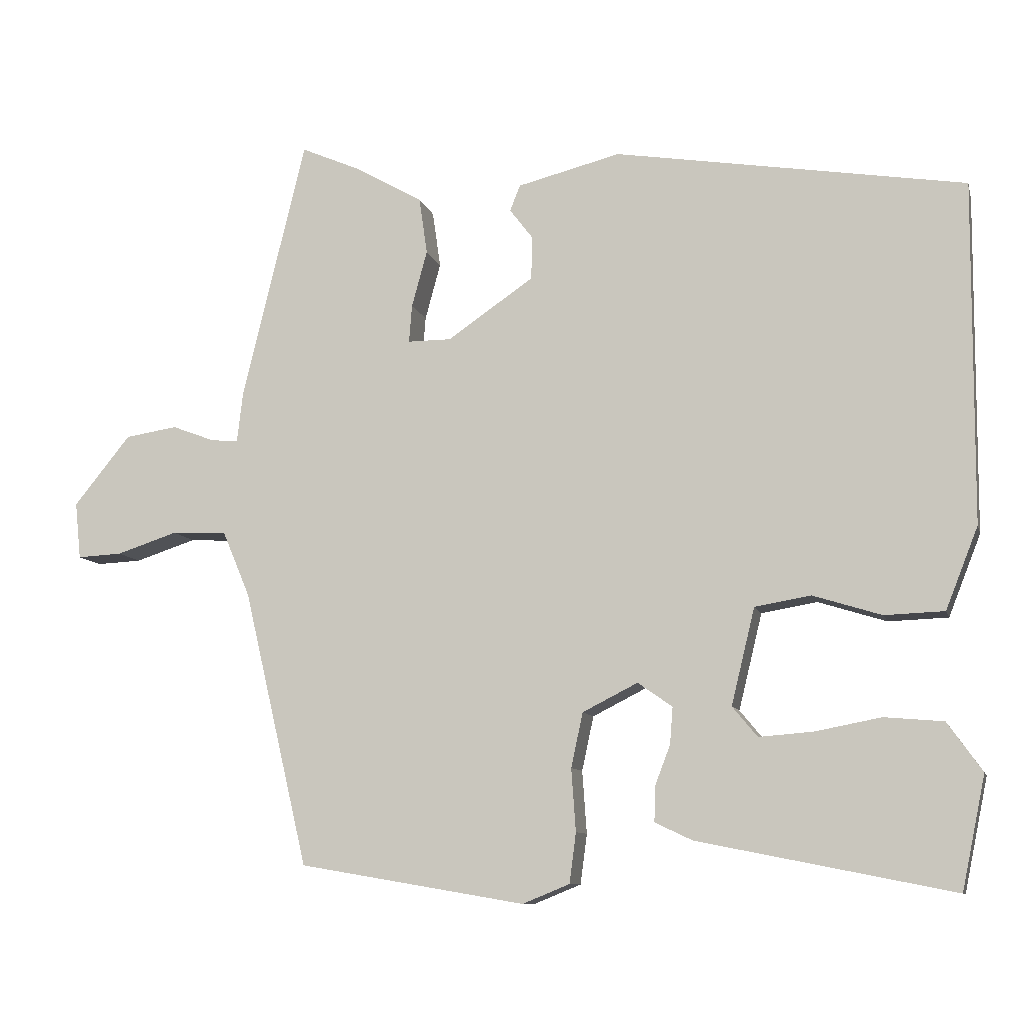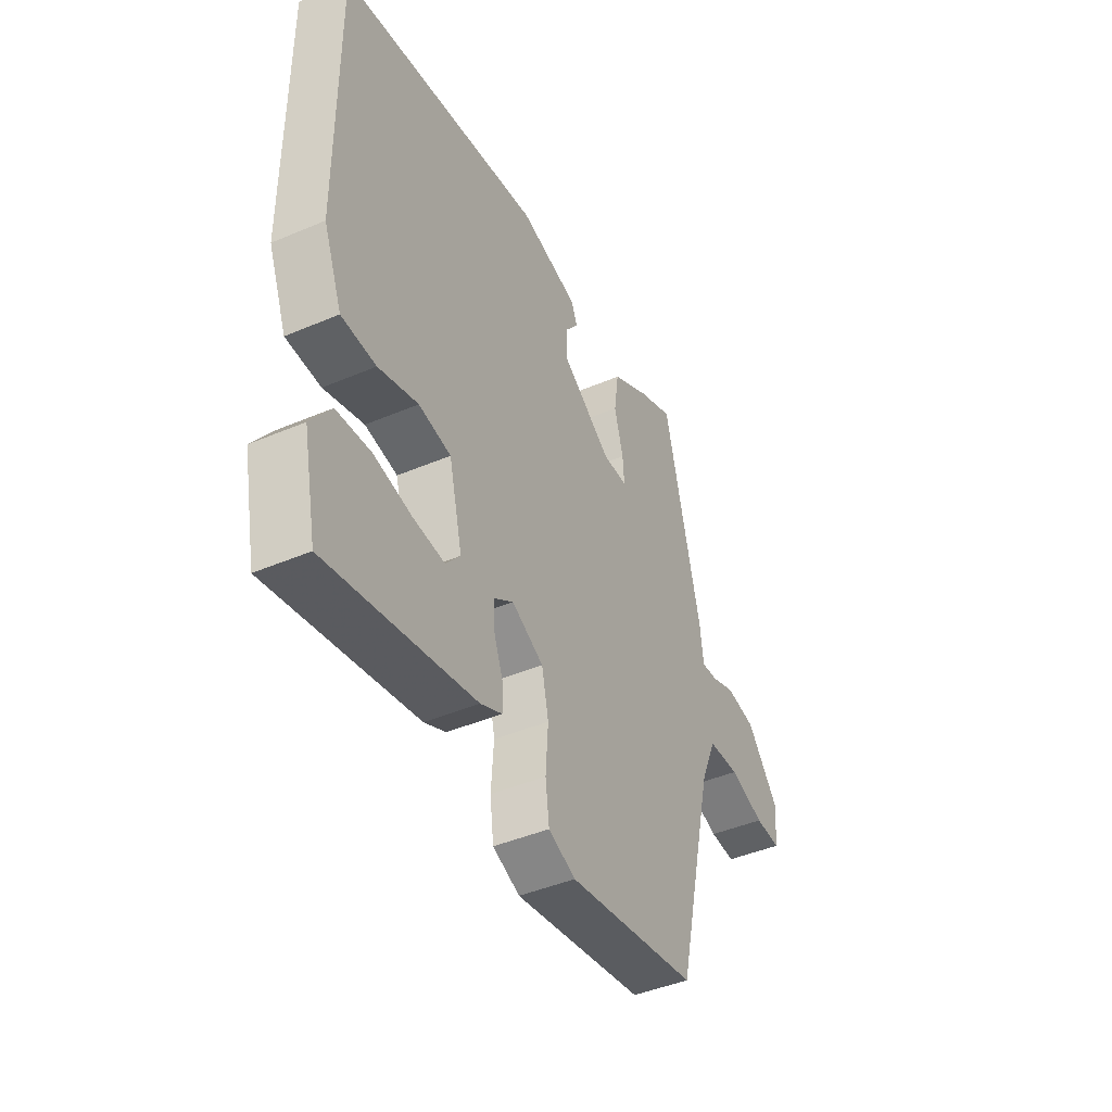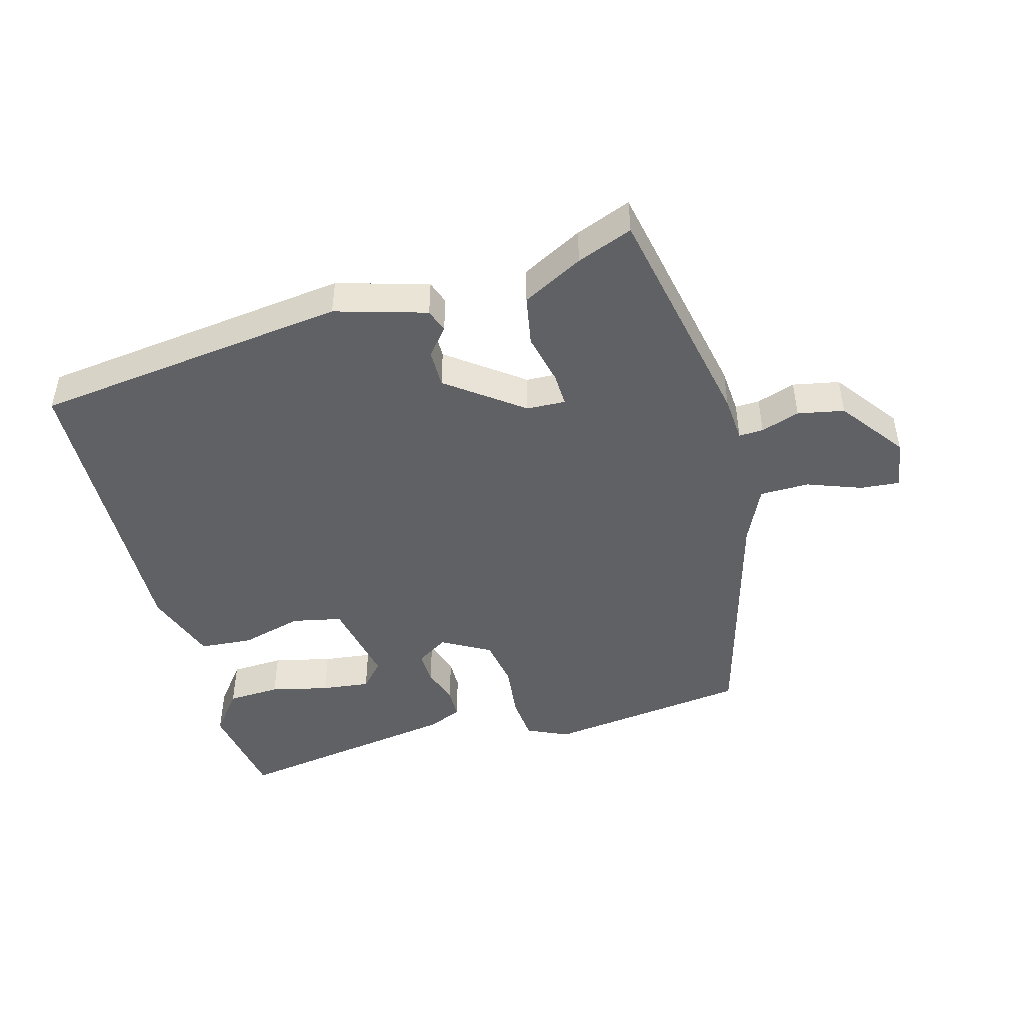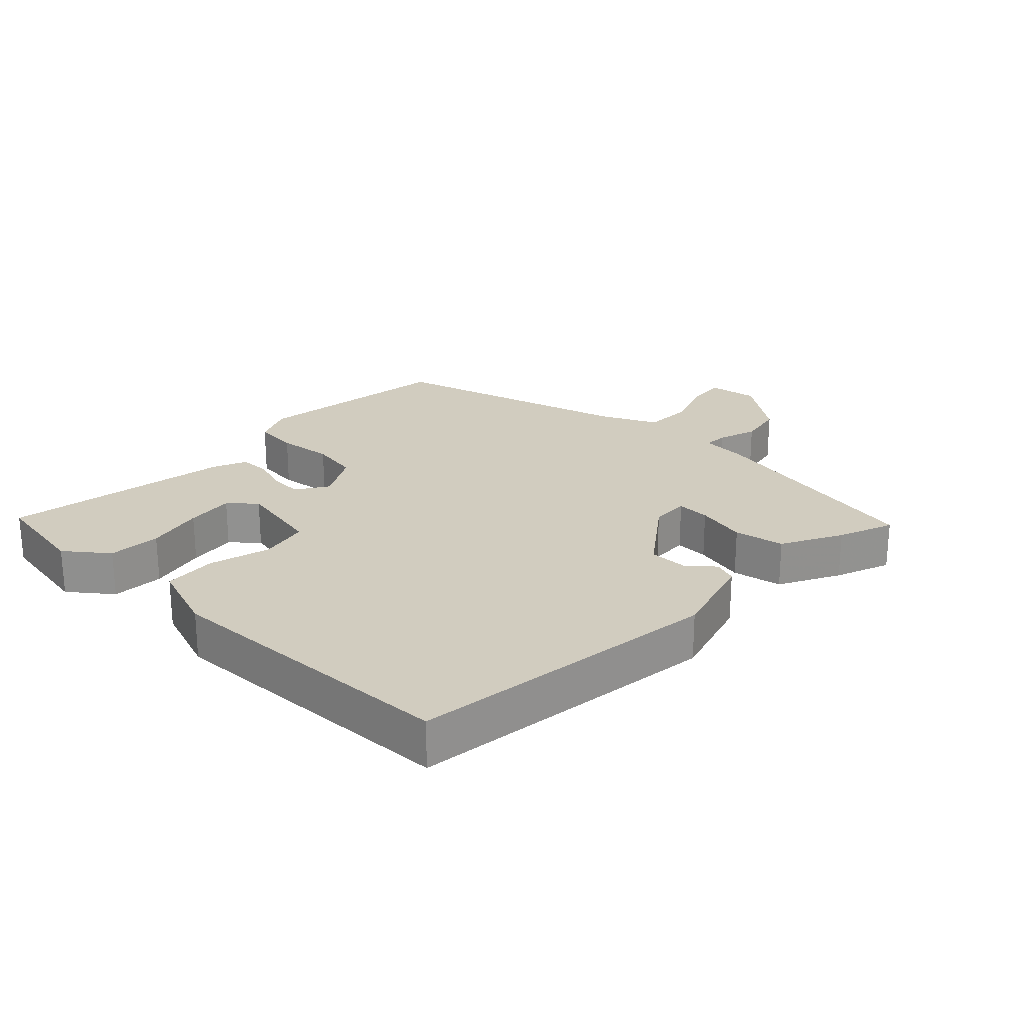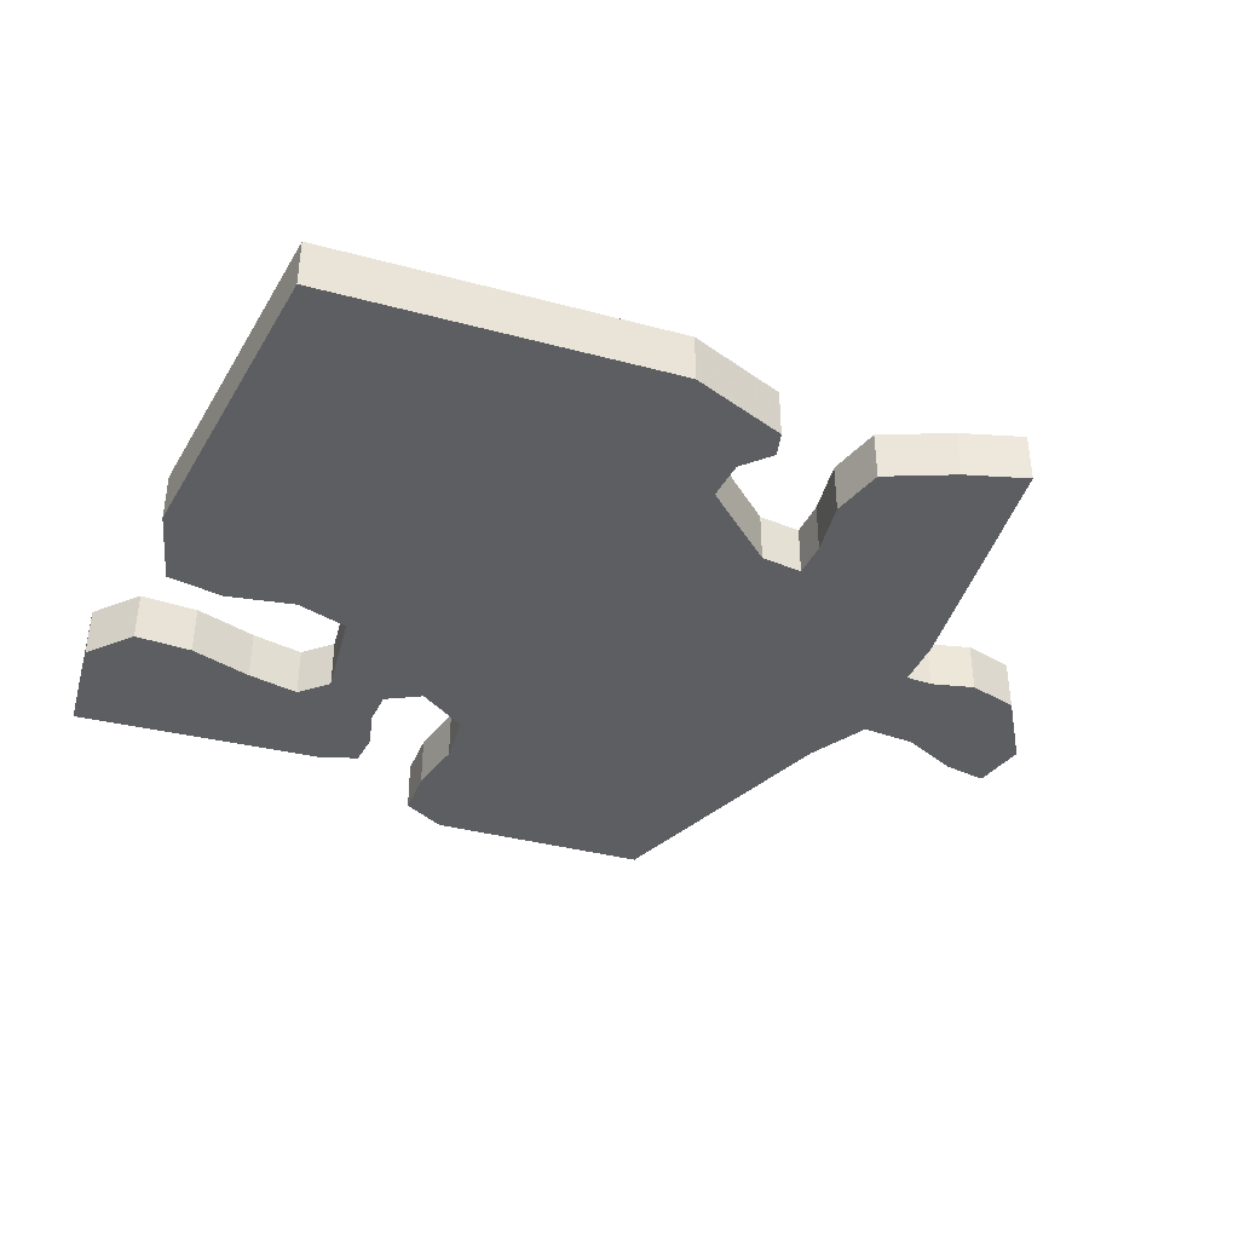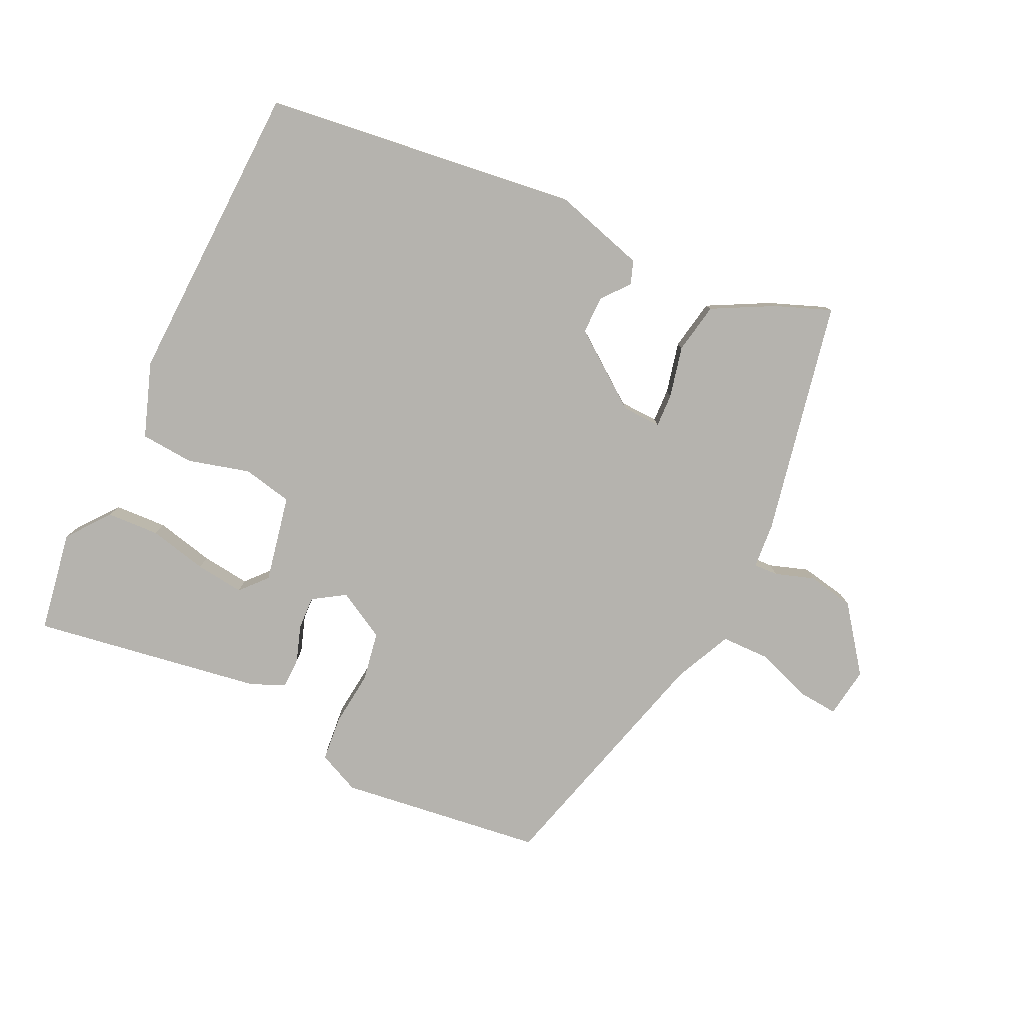
<metadata>
{"format":"obj","ext":"obj","renderer":"f3d","projection":"perspective","resolution":1024,"background":"white","views":[{"elev":-9.6,"azim":-166.2,"up":"+Z"},{"elev":-43.8,"azim":-63.4,"up":"+Z"},{"elev":-46.6,"azim":13.1,"up":"+Y"},{"elev":23.8,"azim":-48.5,"up":"+Y"},{"elev":-37.9,"azim":-28.1,"up":"+Y"},{"elev":-79.9,"azim":-27.6,"up":"+Y"}]}
</metadata>
<code>
v -0.448 0.07 -0.521
v -0.48 0.07 -0.368
v -0.433 0.07 -0.302
v -0.353 0.07 -0.295
v -0.264 0.07 -0.312
v -0.19 0.07 -0.318
v -0.156 0.07 -0.277
v -0.188 0.07 -0.146
v -0.264 0.07 -0.133
v -0.357 0.07 -0.162
v -0.438 0.07 -0.159
v -0.482 0.07 -0.048
v -0.485 0.07 0.415
v -0.009 0.07 0.493
v 0.131 0.07 0.458
v 0.145 0.07 0.423
v 0.113 0.07 0.381
v 0.115 0.07 0.323
v 0.232 0.07 0.243
v 0.291 0.07 0.243
v 0.287 0.07 0.294
v 0.266 0.07 0.371
v 0.277 0.07 0.448
v 0.367 0.07 0.5
v 0.45 0.07 0.536
v 0.536 0.07 0.182
v 0.544 0.07 0.113
v 0.581 0.07 0.116
v 0.639 0.07 0.138
v 0.71 0.07 0.127
v 0.787 0.07 0.032
v 0.779 0.07 -0.045
v 0.718 0.07 -0.042
v 0.635 0.07 -0.015
v 0.56 0.07 -0.019
v 0.523 0.07 -0.107
v 0.435 0.07 -0.482
v 0.128 0.07 -0.534
v 0.064 0.07 -0.508
v 0.055 0.07 -0.44
v 0.061 0.07 -0.355
v 0.045 0.07 -0.281
v -0.03 0.07 -0.243
v -0.077 0.07 -0.276
v -0.073 0.07 -0.326
v -0.052 0.07 -0.381
v -0.051 0.07 -0.428
v -0.102 0.07 -0.452
v -0.448 0 -0.521
v -0.48 0 -0.368
v -0.433 0 -0.302
v -0.353 0 -0.295
v -0.264 0 -0.312
v -0.19 0 -0.318
v -0.156 0 -0.277
v -0.188 0 -0.146
v -0.264 0 -0.133
v -0.357 0 -0.162
v -0.438 0 -0.159
v -0.482 0 -0.048
v -0.485 0 0.415
v -0.009 0 0.493
v 0.131 0 0.458
v 0.145 0 0.423
v 0.113 0 0.381
v 0.115 0 0.323
v 0.232 0 0.243
v 0.291 0 0.243
v 0.287 0 0.294
v 0.266 0 0.371
v 0.277 0 0.448
v 0.367 0 0.5
v 0.45 0 0.536
v 0.536 0 0.182
v 0.544 0 0.113
v 0.581 0 0.116
v 0.639 0 0.138
v 0.71 0 0.127
v 0.787 0 0.032
v 0.779 0 -0.045
v 0.718 0 -0.042
v 0.635 0 -0.015
v 0.56 0 -0.019
v 0.523 0 -0.107
v 0.435 0 -0.482
v 0.128 0 -0.534
v 0.064 0 -0.508
v 0.055 0 -0.44
v 0.061 0 -0.355
v 0.045 0 -0.281
v -0.03 0 -0.243
v -0.077 0 -0.276
v -0.073 0 -0.326
v -0.052 0 -0.381
v -0.051 0 -0.428
v -0.102 0 -0.452
f 45 46 47 48
f 44 45 48 1
f 43 44 1
f 38 39 40 41
f 36 37 38 41
f 35 36 41 42
f 31 32 33 34
f 31 34 35
f 28 29 30 31
f 27 28 31 35
f 24 25 26 27
f 21 22 23 24
f 20 21 24 27
f 19 20 27 35
f 14 15 16 17
f 14 17 18
f 13 14 18
f 9 10 11 12
f 8 9 12 13
f 2 3 4 5
f 2 5 6
f 1 2 6
f 43 1 6
f 19 35 42 43
f 8 13 18 19
f 7 8 19 43
f 6 7 43
f 96 95 94 93
f 49 96 93 92
f 49 92 91
f 89 88 87 86
f 89 86 85 84
f 90 89 84 83
f 82 81 80 79
f 83 82 79
f 79 78 77 76
f 83 79 76 75
f 75 74 73 72
f 72 71 70 69
f 75 72 69 68
f 83 75 68 67
f 65 64 63 62
f 66 65 62
f 66 62 61
f 60 59 58 57
f 61 60 57 56
f 53 52 51 50
f 54 53 50
f 54 50 49
f 54 49 91
f 91 90 83 67
f 67 66 61 56
f 91 67 56 55
f 91 55 54
f 1 49 50 2
f 2 50 51 3
f 3 51 52 4
f 4 52 53 5
f 5 53 54 6
f 6 54 55 7
f 7 55 56 8
f 8 56 57 9
f 9 57 58 10
f 10 58 59 11
f 11 59 60 12
f 12 60 61 13
f 13 61 62 14
f 14 62 63 15
f 15 63 64 16
f 16 64 65 17
f 17 65 66 18
f 18 66 67 19
f 19 67 68 20
f 20 68 69 21
f 21 69 70 22
f 22 70 71 23
f 23 71 72 24
f 24 72 73 25
f 25 73 74 26
f 26 74 75 27
f 27 75 76 28
f 28 76 77 29
f 29 77 78 30
f 30 78 79 31
f 31 79 80 32
f 32 80 81 33
f 33 81 82 34
f 34 82 83 35
f 35 83 84 36
f 36 84 85 37
f 37 85 86 38
f 38 86 87 39
f 39 87 88 40
f 40 88 89 41
f 41 89 90 42
f 42 90 91 43
f 43 91 92 44
f 44 92 93 45
f 45 93 94 46
f 46 94 95 47
f 47 95 96 48
f 48 96 49 1

</code>
